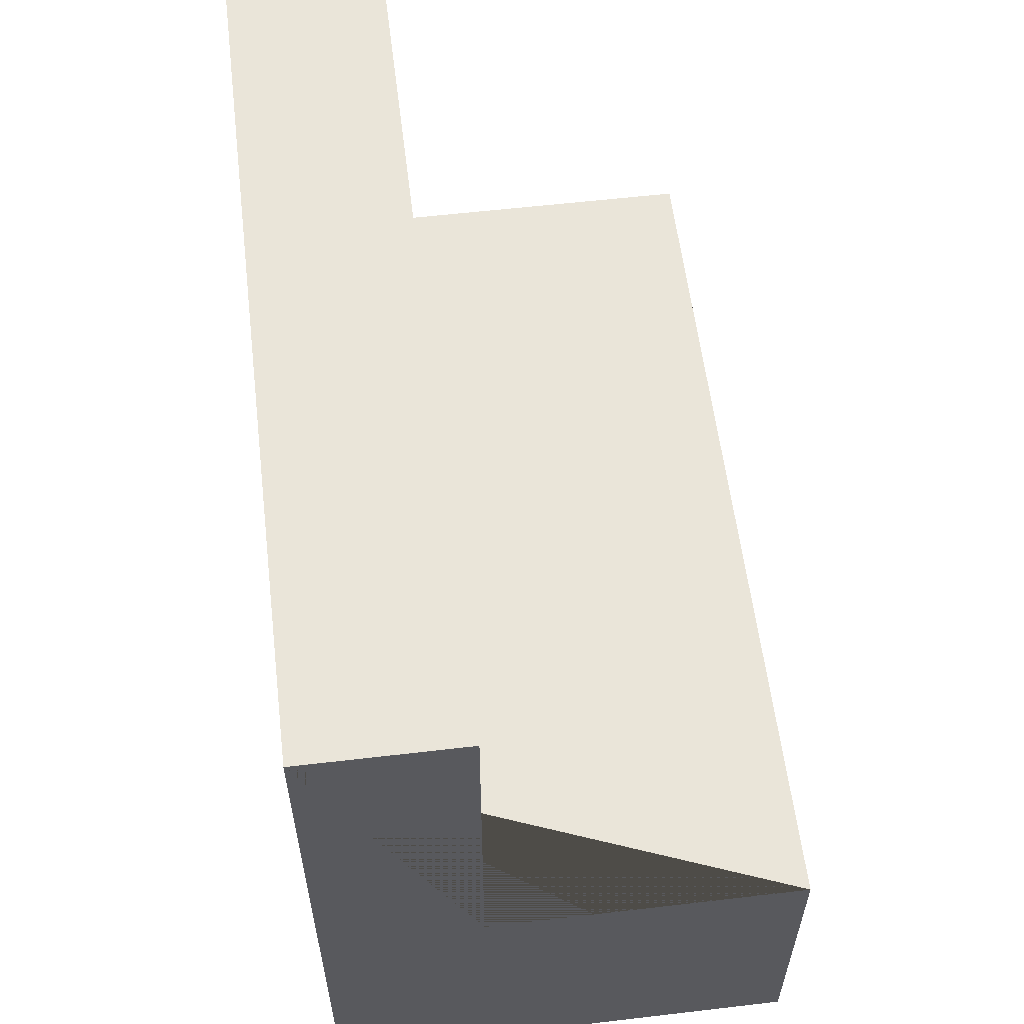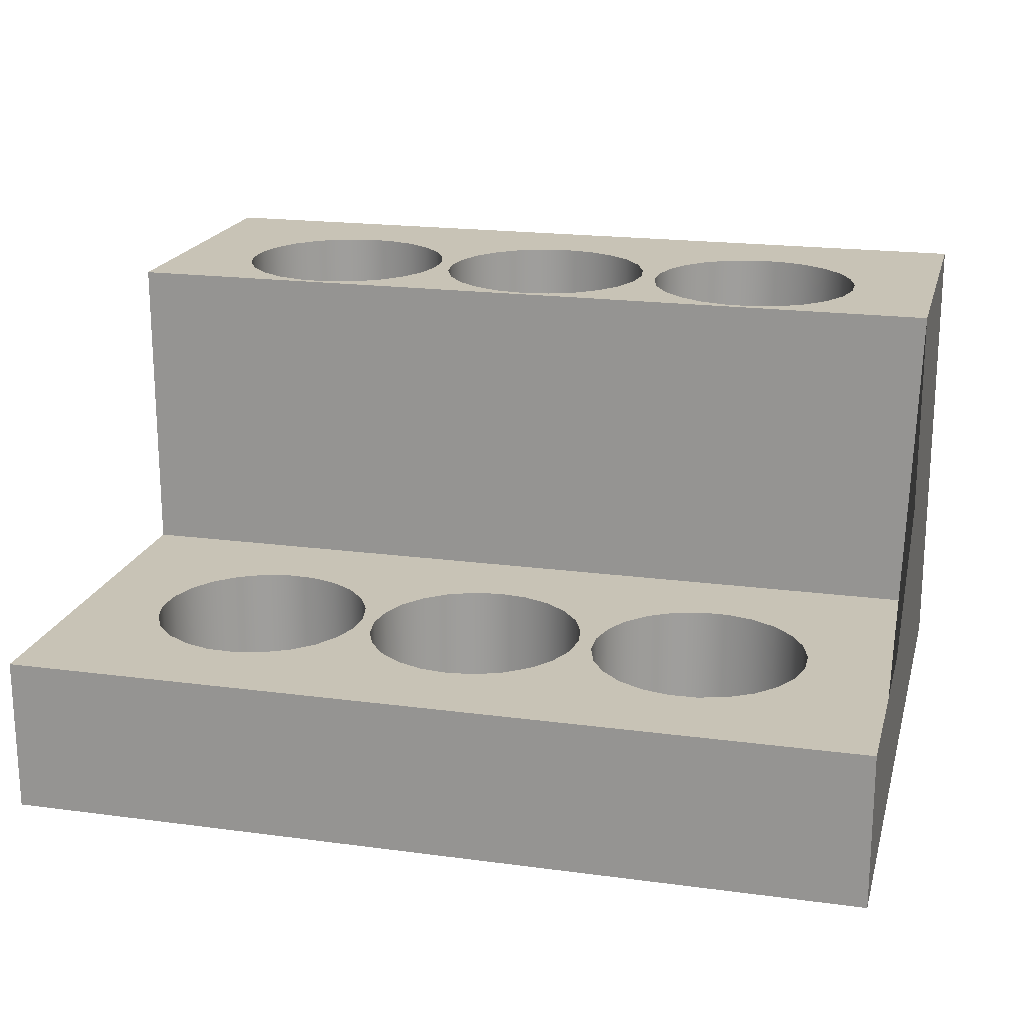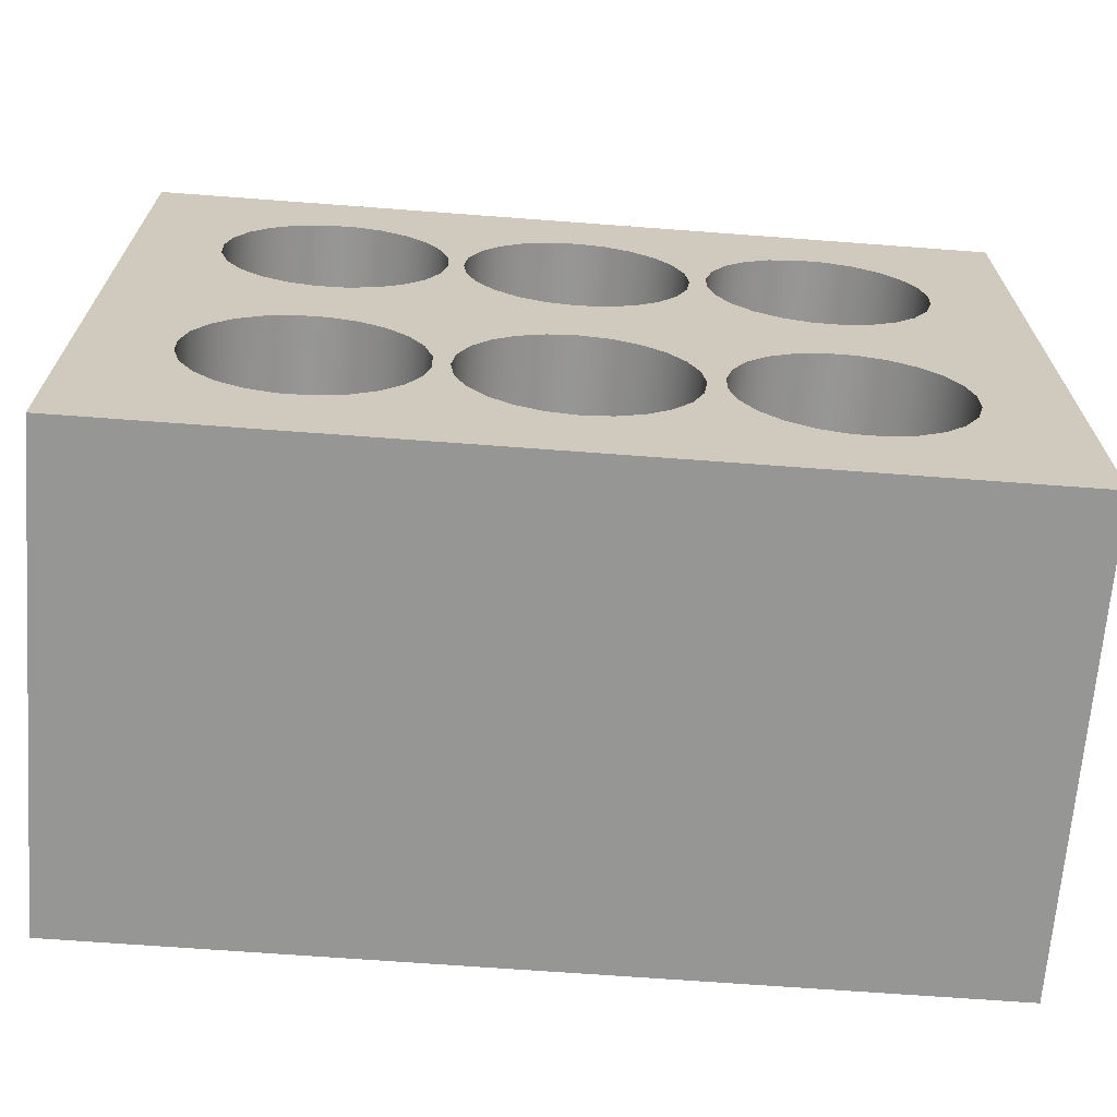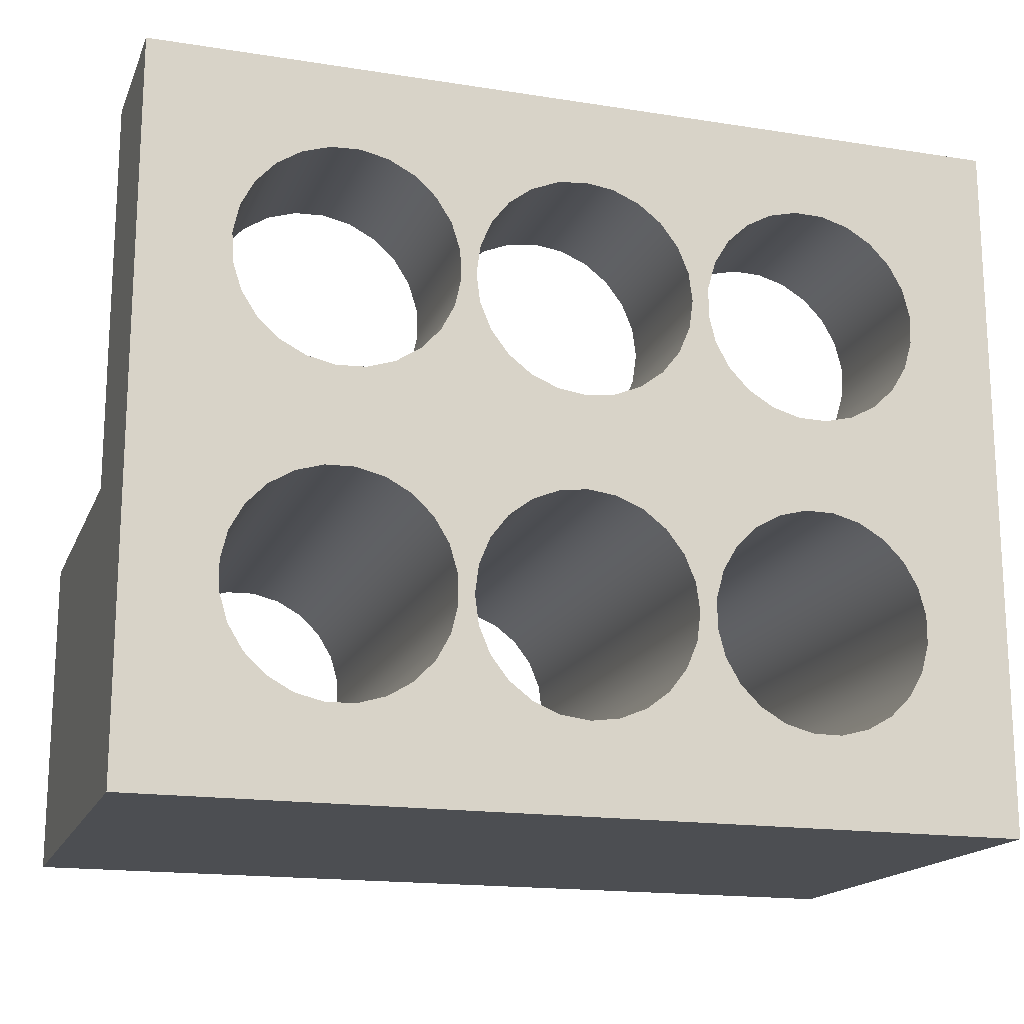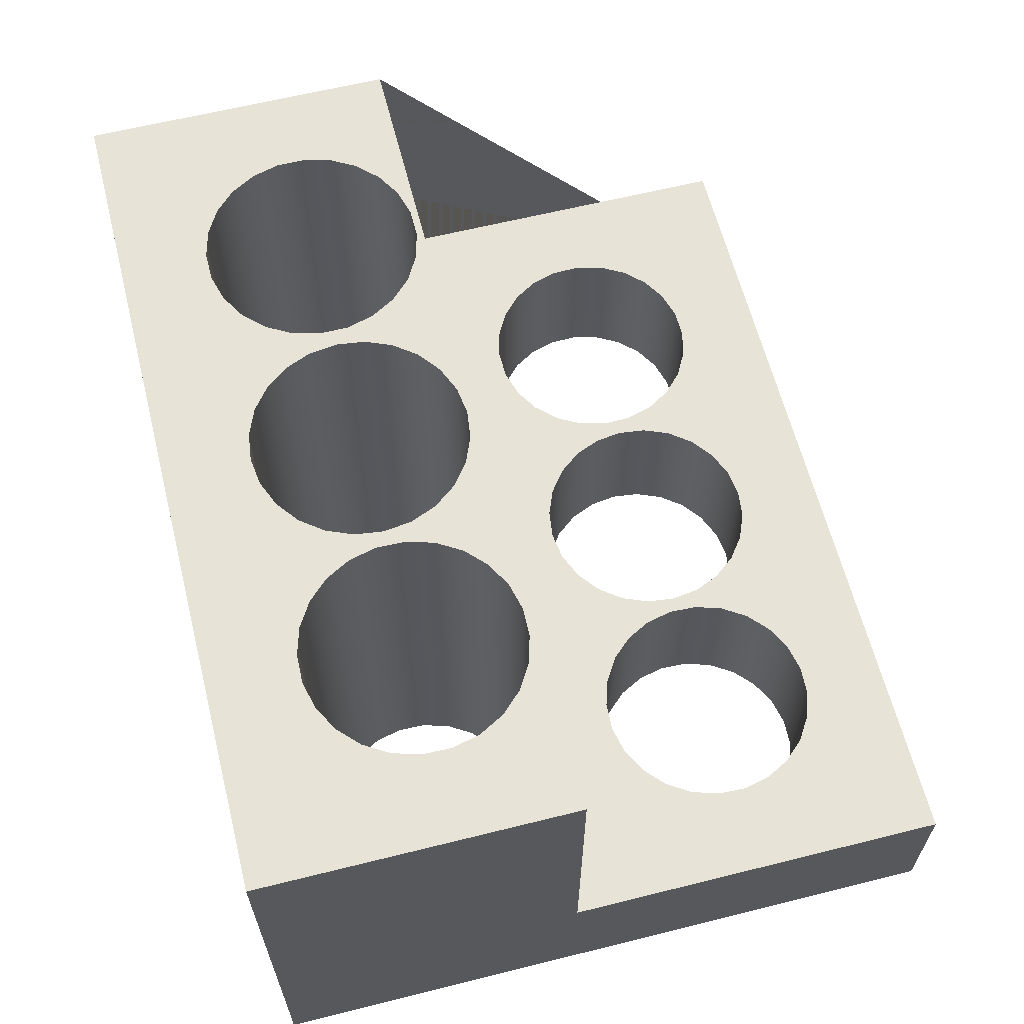
<metadata>
{"format":"obj","ext":"obj","renderer":"f3d","projection":"perspective","resolution":1024,"background":"white","views":[{"elev":58.3,"azim":83.1,"up":"+Z"},{"elev":19.4,"azim":14.1,"up":"+Y"},{"elev":-67.7,"azim":-4.3,"up":"+Z"},{"elev":-16.9,"azim":-17.6,"up":"+Z"},{"elev":62.3,"azim":-104.2,"up":"+Y"}]}
</metadata>
<code>
g Mesh1 Model
v 69 0 -64.87
v 68.52 0 -61.25
v 68.52 60 -61.25
v 69 60 -64.87
f 1 2 3 4
v 69 0 -25.05
f 5 2 1
v 68.51 0 -28.67
f 6 2 5
v 67.13 0 -57.87
f 6 7 2
v 67.09 0 -32.04
f 8 7 6
v 64.9 0 -54.97
f 8 9 7
v 64.85 0 -34.93
f 10 9 8
v 62.01 0 -52.75
f 10 11 9
v 61.94 0 -37.14
f 12 11 10
v 58.63 0 -51.35
f 12 13 11
v 58.56 0 -38.52
f 14 13 12
v 55.01 0 -50.87
f 14 15 13
v 54.93 0 -38.98
f 16 15 14
v 51.38 0 -51.34
f 16 17 15
v 51.31 0 -38.48
f 18 17 16
v 48.01 0 -52.74
f 18 19 17
v 47.94 0 -37.07
f 20 19 18
v 45.1 0 -54.96
f 20 21 19
v 45.05 0 -34.83
f 22 21 20
v 42.88 0 -57.86
f 22 23 21
v 42.84 0 -31.92
f 24 23 22
v 41.48 0 -61.24
f 24 25 23
v 41.46 0 -28.54
f 26 25 24
v 41 0 -24.91
f 27 25 26
v 41 0 -64.86
f 25 27 28
v 39.1 0 -25.83
f 27 29 28
v 41.49 0 -21.29
f 30 29 27
v 42.91 0 -17.92
f 31 29 30
v 38.93 0 -22.18
f 31 32 29
v 45.15 0 -15.03
f 33 32 31
v 37.82 0 -18.7
f 33 34 32
v 48.06 0 -12.82
f 35 34 33
v 35.85 0 -15.62
f 35 36 34
v 51.44 0 -11.44
f 37 36 35
v 33.15 0 -13.16
f 37 38 36
v 110 0 -0
f 39 38 37
v 29.9 0 -11.49
f 39 40 38
v 26.33 0 -10.7
f 39 41 40
v 22.68 0 -10.87
f 39 42 41
v 0 0 -0
f 43 42 39
v 19.2 0 -11.98
f 42 43 44
v 16.12 0 -13.96
f 44 43 45
v 13.66 0 -16.66
f 45 43 46
v 11.98 0 -19.91
f 46 43 47
v 11.2 0 -23.48
f 47 43 48
v 11.19 0 -63.28
f 48 43 49
v 11.28 0 -66.93
f 43 50 49
v 0 0 -90.02
f 51 50 43
v 12.31 0 -70.44
f 50 51 52
v 14.22 0 -73.55
f 52 51 53
v 16.86 0 -76.07
f 53 51 54
v 20.07 0 -77.82
f 54 51 55
v 23.62 0 -78.68
f 55 51 56
v 110 0 -90.02
f 56 51 57
v 0 60 -90.02
v 110 60 -90.02
f 57 51 58 59
v 0 20 -0
v 0 20 -50.02
v 0 60 -50.02
f 51 43 60 61 62 58
v 110 20 -0
f 43 39 63 60
v 110 60 -50.02
v 110 20 -50.02
f 39 57 59 64 65 63
v 98.96 2.256e-14 -63.03
f 39 66 57
v 98.92 0 -23.5
f 39 67 66
v 98.04 0 -19.96
f 39 68 67
v 96.27 0 -16.76
f 39 69 68
v 93.74 0 -14.13
f 39 70 69
v 90.61 0 -12.24
f 39 71 70
v 87.09 0 -11.23
f 39 72 71
v 83.44 0 -11.16
f 39 73 72
v 79.89 0 -12.04
f 39 74 73
v 64.95 0 -15.13
f 39 75 74
v 62.06 0 -12.89
f 39 76 75
v 58.69 0 -11.47
f 39 77 76
v 55.07 0 -10.98
f 39 78 77
f 39 37 78
v 51.44 20 -11.44
v 55.07 20 -10.98
f 78 37 79 80
v 48.06 20 -12.82
f 37 35 81 79
v 45.15 20 -15.03
f 35 33 82 81
v 42.91 20 -17.92
f 33 31 83 82
v 41.49 20 -21.29
f 31 30 84 83
v 41 20 -24.91
f 30 27 85 84
v 41.46 20 -28.54
f 27 26 86 85
v 42.84 20 -31.92
f 26 24 87 86
v 45.05 20 -34.83
f 24 22 88 87
v 47.94 20 -37.07
f 22 20 89 88
v 51.31 20 -38.48
f 20 18 90 89
v 54.93 20 -38.98
f 18 16 91 90
v 58.56 20 -38.52
f 16 14 92 91
v 61.94 20 -37.14
f 14 12 93 92
v 64.85 20 -34.93
f 12 10 94 93
v 67.09 20 -32.04
f 10 8 95 94
v 68.51 20 -28.67
f 8 6 96 95
v 69 20 -25.05
f 6 5 97 96
v 68.54 0 -21.42
v 68.54 20 -21.42
f 5 98 99 97
v 72.18 0 -19.48
f 100 98 5
v 74.06 0 -16.34
f 101 98 100
v 76.69 0 -13.81
f 102 98 101
v 67.16 0 -18.04
f 102 103 98
f 74 103 102
f 74 75 103
v 64.95 20 -15.13
v 67.16 20 -18.04
f 103 75 104 105
v 62.06 20 -12.89
f 75 76 106 104
v 58.69 20 -11.47
f 76 77 107 106
f 77 78 80 107
f 80 63 107
f 79 63 80
v 33.15 20 -13.16
f 108 63 79
v 29.9 20 -11.49
f 109 63 108
v 26.33 20 -10.7
f 110 63 109
v 22.68 20 -10.87
f 111 63 110
f 111 60 63
v 19.2 20 -11.98
f 112 60 111
v 16.12 20 -13.96
f 113 60 112
v 13.66 20 -16.66
f 114 60 113
v 11.98 20 -19.91
f 115 60 114
f 60 115 61
v 11.2 20 -23.48
f 61 115 116
f 47 48 116 115
v 11.37 0 -27.13
v 11.37 20 -27.13
f 48 117 118 116
v 12.05 0 -59.72
f 48 119 117
f 119 48 49
v 11.19 60 -63.28
v 12.05 60 -59.72
f 119 49 120 121
v 11.28 60 -66.93
f 49 50 122 120
v 12.31 60 -70.44
f 50 52 123 122
v 14.22 60 -73.55
f 52 53 124 123
v 16.86 60 -76.07
f 53 54 125 124
v 20.07 60 -77.82
f 54 55 126 125
v 23.62 60 -78.68
f 55 56 127 126
v 27.28 0 -78.59
v 27.28 60 -78.59
f 56 128 129 127
f 56 57 128
v 30.78 0 -77.56
f 128 57 130
v 33.9 0 -75.65
f 130 57 131
v 51.37 0 -78.39
f 131 57 132
v 54.99 0 -78.87
f 132 57 133
v 58.62 0 -78.39
f 133 57 134
v 61.99 0 -77
f 134 57 135
v 64.9 0 -74.77
f 135 57 136
v 79.68 2.256e-14 -77.73
f 136 57 137
v 83.2 2.256e-14 -78.68
f 137 57 138
v 86.86 2.256e-14 -78.7
f 138 57 139
v 90.39 2.256e-14 -77.76
f 139 57 140
v 93.56 2.256e-14 -75.94
f 140 57 141
v 96.15 2.256e-14 -73.37
f 141 57 142
v 97.99 2.256e-14 -70.21
f 142 57 143
v 98.95 2.256e-14 -66.68
f 143 57 144
f 144 57 66
v 98.96 60 -63.03
v 98.95 60 -66.68
f 144 66 145 146
v 98.03 2.256e-14 -59.49
v 98.03 60 -59.49
f 66 147 148 145
v 98.85 0 -27.16
f 149 147 66
v 97.84 0 -30.67
f 150 147 149
v 96.21 2.256e-14 -56.32
f 150 151 147
v 95.95 0 -33.8
f 152 151 150
v 93.63 2.256e-14 -53.73
f 152 153 151
v 93.32 0 -36.34
f 154 153 152
v 90.48 2.256e-14 -51.89
f 154 155 153
v 90.12 0 -38.1
f 156 155 154
v 86.95 2.256e-14 -50.94
f 156 157 155
v 86.58 0 -38.98
f 158 157 156
v 83.29 2.256e-14 -50.92
f 158 159 157
v 82.92 0 -38.92
f 160 159 158
v 79.76 2.256e-14 -51.86
f 160 161 159
v 79.41 0 -37.91
f 162 161 160
v 76.59 2.256e-14 -53.68
f 162 163 161
v 76.28 0 -36.02
f 164 163 162
v 74 2.256e-14 -56.25
f 164 165 163
v 73.74 0 -33.39
f 166 165 164
v 72.16 2.256e-14 -59.41
f 166 167 165
v 71.98 0 -30.19
f 168 167 166
v 71.2 2.256e-14 -62.94
f 168 169 167
v 71.1 0 -26.64
f 170 169 168
v 71.19 2.256e-14 -66.59
f 169 170 171
f 1 171 170
v 72.12 2.256e-14 -70.13
f 1 172 171
v 73.94 2.256e-14 -73.3
f 1 173 172
v 68.52 0 -68.5
f 174 173 1
v 76.52 2.256e-14 -75.89
f 174 175 173
v 67.12 0 -71.87
f 176 175 174
f 176 137 175
f 136 137 176
v 67.12 60 -71.87
v 64.9 60 -74.77
f 136 176 177 178
v 68.52 60 -68.5
f 176 174 179 177
f 174 1 4 179
v 73.94 60 -73.3
f 180 179 4
v 76.52 60 -75.89
f 181 179 180
f 181 177 179
v 79.68 60 -77.73
f 182 177 181
f 182 178 177
f 59 178 182
v 61.99 60 -77
f 59 183 178
v 58.62 60 -78.39
f 59 184 183
v 54.99 60 -78.87
f 59 185 184
v 51.37 60 -78.39
f 59 186 185
v 33.9 60 -75.65
f 59 187 186
v 30.78 60 -77.56
f 59 188 187
f 59 129 188
f 59 127 129
f 58 127 59
f 127 58 126
f 126 58 125
f 125 58 124
f 124 58 123
f 123 58 122
f 122 58 120
f 58 121 120
f 62 121 58
v 13.8 60 -56.51
f 121 62 189
v 16.32 60 -53.87
f 189 62 190
v 19.43 60 -51.96
f 190 62 191
v 22.94 60 -50.93
f 191 62 192
v 26.59 60 -50.84
f 192 62 193
f 193 62 64
f 64 62 61 65
v 23.97 20 -38.61
f 61 194 65
v 20.4 20 -37.82
f 194 61 195
v 17.16 20 -36.15
f 195 61 196
v 14.45 20 -33.69
f 196 61 197
v 12.48 20 -30.61
f 197 61 198
f 198 61 118
f 118 61 116
v 12.48 0 -30.61
f 117 199 198 118
f 117 119 199
v 13.8 0 -56.51
f 199 119 200
f 200 119 121 189
v 16.32 0 -53.87
f 201 200 189 190
v 14.45 0 -33.69
f 202 200 201
f 199 200 202
f 199 202 197 198
v 17.16 0 -36.15
f 202 203 196 197
f 202 201 203
v 19.43 0 -51.96
f 203 201 204
f 204 201 190 191
v 22.94 0 -50.93
f 205 204 191 192
v 20.4 0 -37.82
f 206 204 205
f 203 204 206
f 203 206 195 196
v 23.97 0 -38.61
f 206 207 194 195
f 206 205 207
v 26.59 0 -50.84
f 207 205 208
f 208 205 192 193
v 30.15 0 -51.7
v 30.15 60 -51.7
f 209 208 193 210
v 27.62 0 -38.44
f 211 208 209
f 207 208 211
v 27.62 20 -38.44
f 207 211 212 194
v 31.11 0 -37.33
v 31.11 20 -37.33
f 211 213 214 212
f 211 209 213
v 33.36 0 -53.45
f 213 209 215
v 33.36 60 -53.45
f 215 209 210 216
v 55.01 60 -50.87
f 210 217 216
f 193 217 210
f 193 64 217
v 58.63 60 -51.35
f 217 64 218
v 83.29 60 -50.92
f 218 64 219
v 86.95 60 -50.94
f 219 64 220
v 90.48 60 -51.89
f 220 64 221
v 93.63 60 -53.73
f 221 64 222
v 96.21 60 -56.32
f 222 64 223
f 223 64 148
f 148 64 145
f 59 145 64
f 59 146 145
v 97.99 60 -70.21
f 59 224 146
v 96.15 60 -73.37
f 59 225 224
v 93.56 60 -75.94
f 59 226 225
v 90.39 60 -77.76
f 59 227 226
v 86.86 60 -78.7
f 59 228 227
v 83.2 60 -78.68
f 59 229 228
f 59 182 229
f 137 138 229 182
f 138 139 228 229
f 139 140 227 228
f 140 141 226 227
f 141 142 225 226
f 142 143 224 225
f 143 144 146 224
f 175 137 182 181
f 173 175 181 180
v 72.12 60 -70.13
f 172 173 180 230
f 180 4 230
v 71.19 60 -66.59
f 230 4 231
v 71.2 60 -62.94
f 4 232 231
v 72.16 60 -59.41
f 4 233 232
f 3 233 4
v 74 60 -56.25
f 3 234 233
v 76.59 60 -53.68
f 3 235 234
v 67.13 60 -57.87
f 236 235 3
v 79.76 60 -51.86
f 236 237 235
v 64.9 60 -54.97
f 238 237 236
f 238 219 237
v 62.01 60 -52.75
f 239 219 238
f 218 219 239
f 11 13 218 239
f 13 15 217 218
v 51.38 60 -51.34
f 15 17 240 217
v 48.01 60 -52.74
f 17 19 241 240
v 45.1 60 -54.96
f 19 21 242 241
v 42.88 60 -57.86
f 21 23 243 242
v 41.48 60 -61.24
f 23 25 244 243
v 41 60 -64.86
f 25 28 245 244
v 41.48 0 -68.49
v 41.48 60 -68.49
f 28 246 247 245
v 39.03 0 -66.25
f 248 246 28
v 42.87 0 -71.86
f 248 249 246
v 38.17 0 -69.8
f 250 249 248
v 45.1 0 -74.76
f 250 251 249
v 47.99 0 -76.99
f 250 252 251
v 36.42 0 -73.01
f 253 252 250
f 253 132 252
f 131 132 253
v 36.42 60 -73.01
f 131 253 254 187
v 38.17 60 -69.8
f 253 250 255 254
v 39.03 60 -66.25
f 250 248 256 255
v 38.94 0 -62.59
v 38.94 60 -62.59
f 248 257 258 256
f 29 257 248
v 38.32 0 -29.4
f 259 257 29
v 37.91 0 -59.09
f 259 260 257
v 36.64 0 -32.65
f 261 260 259
v 36 0 -55.97
f 261 262 260
v 34.18 0 -35.35
f 263 262 261
f 263 215 262
f 213 215 263
v 34.18 20 -35.35
f 213 263 264 214
v 36.64 20 -32.65
f 263 261 265 264
v 38.32 20 -29.4
f 261 259 266 265
v 39.1 20 -25.83
f 259 29 267 266
v 38.93 20 -22.18
f 29 32 268 267
v 37.82 20 -18.7
f 32 34 269 268
v 35.85 20 -15.62
f 34 36 270 269
f 36 38 108 270
f 38 40 109 108
f 40 41 110 109
f 41 42 111 110
f 42 44 112 111
f 44 45 113 112
f 45 46 114 113
f 46 47 115 114
f 108 79 270
f 270 79 81
f 270 81 269
f 269 81 82
f 269 82 268
f 268 82 83
f 268 83 267
f 267 83 84
f 267 84 85
f 86 267 85
f 87 267 86
f 87 266 267
f 88 266 87
f 88 265 266
f 89 265 88
f 90 265 89
f 90 264 265
f 65 264 90
f 65 214 264
f 65 212 214
f 65 194 212
f 65 90 91
f 65 91 92
f 65 92 93
f 65 93 94
v 79.41 20 -37.91
f 65 94 271
f 271 94 95
v 76.28 20 -36.02
f 271 95 272
f 272 95 96
v 73.74 20 -33.39
f 272 96 273
f 273 96 97
v 71.98 20 -30.19
f 273 97 274
v 71.1 20 -26.64
f 274 97 275
v 71.16 20 -22.99
f 97 276 275
v 72.18 20 -19.48
f 97 277 276
f 99 277 97
v 74.06 20 -16.34
f 99 278 277
v 76.69 20 -13.81
f 99 279 278
f 105 279 99
v 79.89 20 -12.04
f 105 280 279
f 104 280 105
f 104 63 280
f 106 63 104
f 107 63 106
v 83.44 20 -11.16
f 280 63 281
v 87.09 20 -11.23
f 281 63 282
v 90.61 20 -12.24
f 282 63 283
v 93.74 20 -14.13
f 283 63 284
v 96.27 20 -16.76
f 284 63 285
v 98.04 20 -19.96
f 285 63 286
v 98.92 20 -23.5
f 286 63 287
f 65 287 63
v 98.85 20 -27.16
f 65 288 287
v 97.84 20 -30.67
f 65 289 288
v 95.95 20 -33.8
f 65 290 289
v 93.32 20 -36.34
f 65 291 290
v 90.12 20 -38.1
f 65 292 291
v 86.58 20 -38.98
f 65 293 292
v 82.92 20 -38.92
f 65 294 293
f 65 271 294
f 162 160 294 271
f 160 158 293 294
f 158 156 292 293
f 156 154 291 292
f 154 152 290 291
f 152 150 289 290
f 150 149 288 289
f 149 67 287 288
f 149 66 67
f 67 68 286 287
f 68 69 285 286
f 69 70 284 285
f 70 71 283 284
f 71 72 282 283
f 72 73 281 282
f 73 74 280 281
f 74 102 279 280
f 102 101 278 279
f 101 100 277 278
v 71.16 0 -22.99
f 100 295 276 277
f 100 5 295
f 295 5 1
f 295 1 170
f 295 170 275 276
f 170 168 274 275
f 168 166 273 274
f 166 164 272 273
f 164 162 271 272
f 98 103 105 99
v 36 60 -55.97
f 262 215 216 296
f 216 240 296
f 216 217 240
f 296 240 241
v 37.91 60 -59.09
f 296 241 297
f 297 241 242
f 297 242 258
f 258 242 243
f 258 243 256
f 256 243 244
f 256 244 245
f 247 256 245
v 42.87 60 -71.86
f 298 256 247
f 298 255 256
v 45.1 60 -74.76
f 299 255 298
v 47.99 60 -76.99
f 300 255 299
f 300 254 255
f 186 254 300
f 186 187 254
f 252 132 186 300
f 132 133 185 186
f 133 134 184 185
f 134 135 183 184
f 135 136 178 183
f 251 252 300 299
f 249 251 299 298
f 246 249 298 247
f 257 260 297 258
f 260 262 296 297
f 248 28 29
f 130 131 187 188
f 128 130 188 129
f 9 11 239 238
f 7 9 238 236
f 2 7 236 3
f 159 161 237 219
f 161 163 235 237
f 163 165 234 235
f 165 167 233 234
f 167 169 232 233
f 169 171 231 232
f 171 172 230 231
f 157 159 219 220
f 155 157 220 221
f 153 155 221 222
f 151 153 222 223
f 147 151 223 148

</code>
